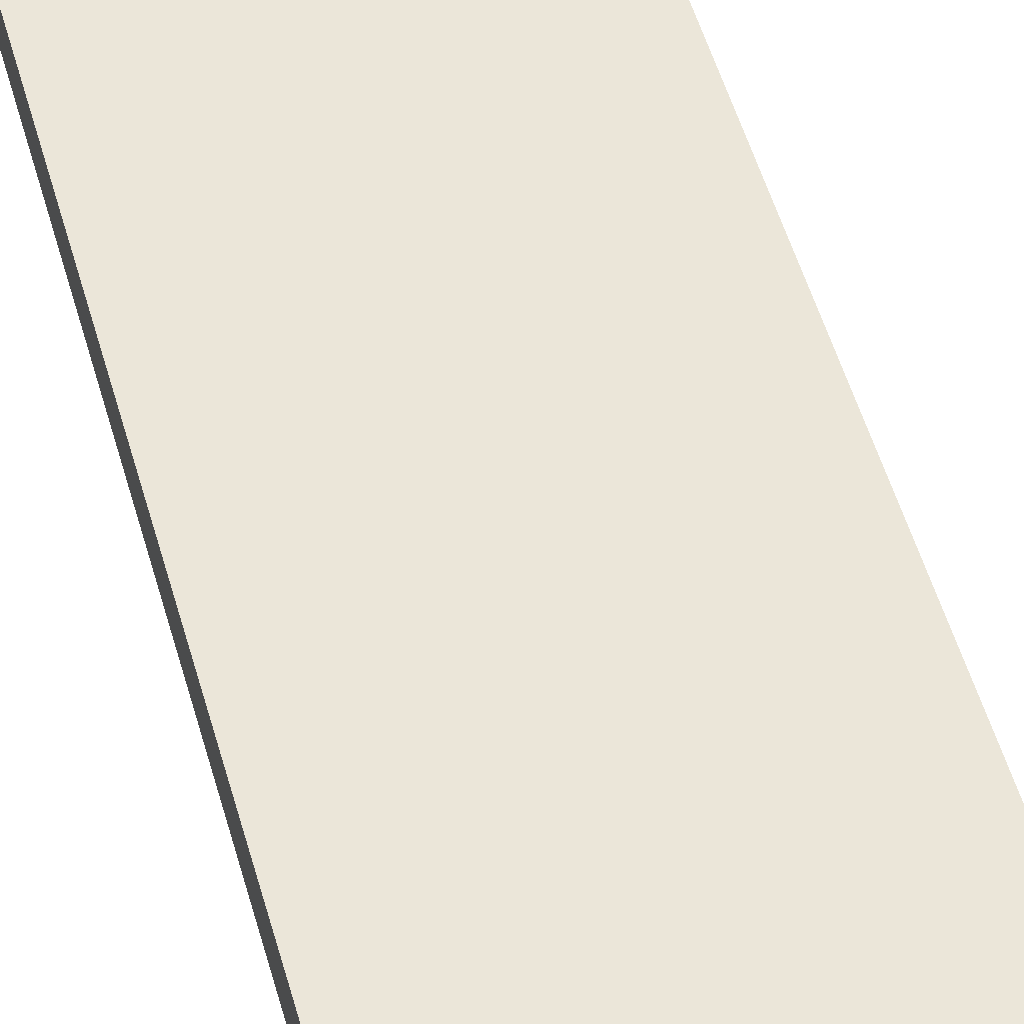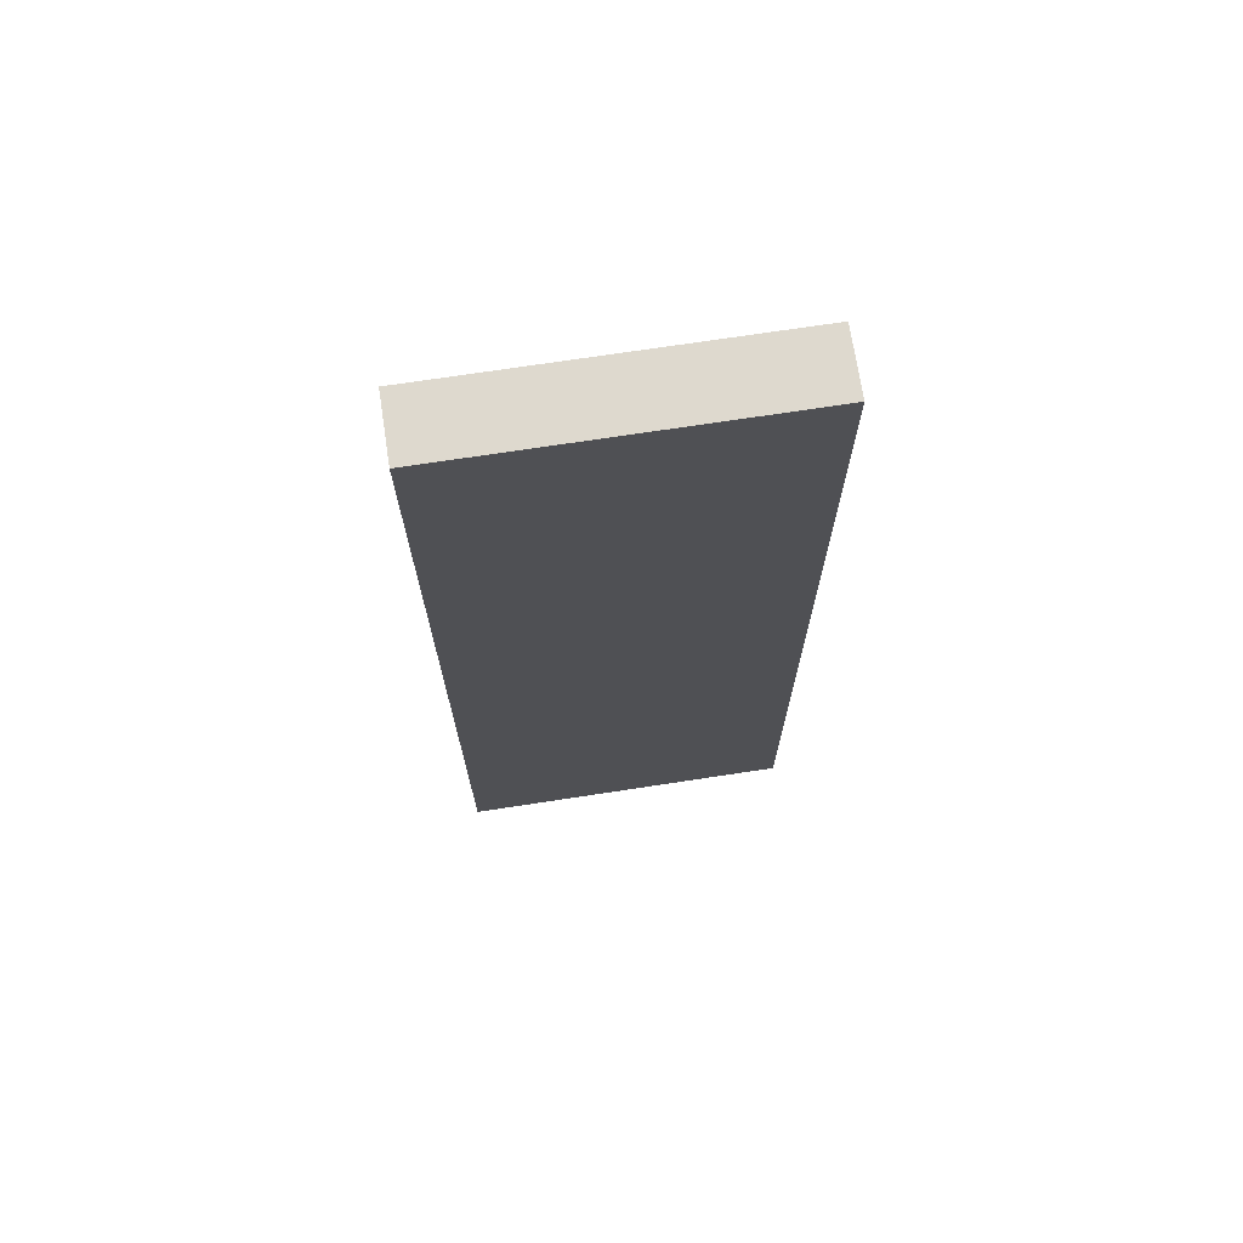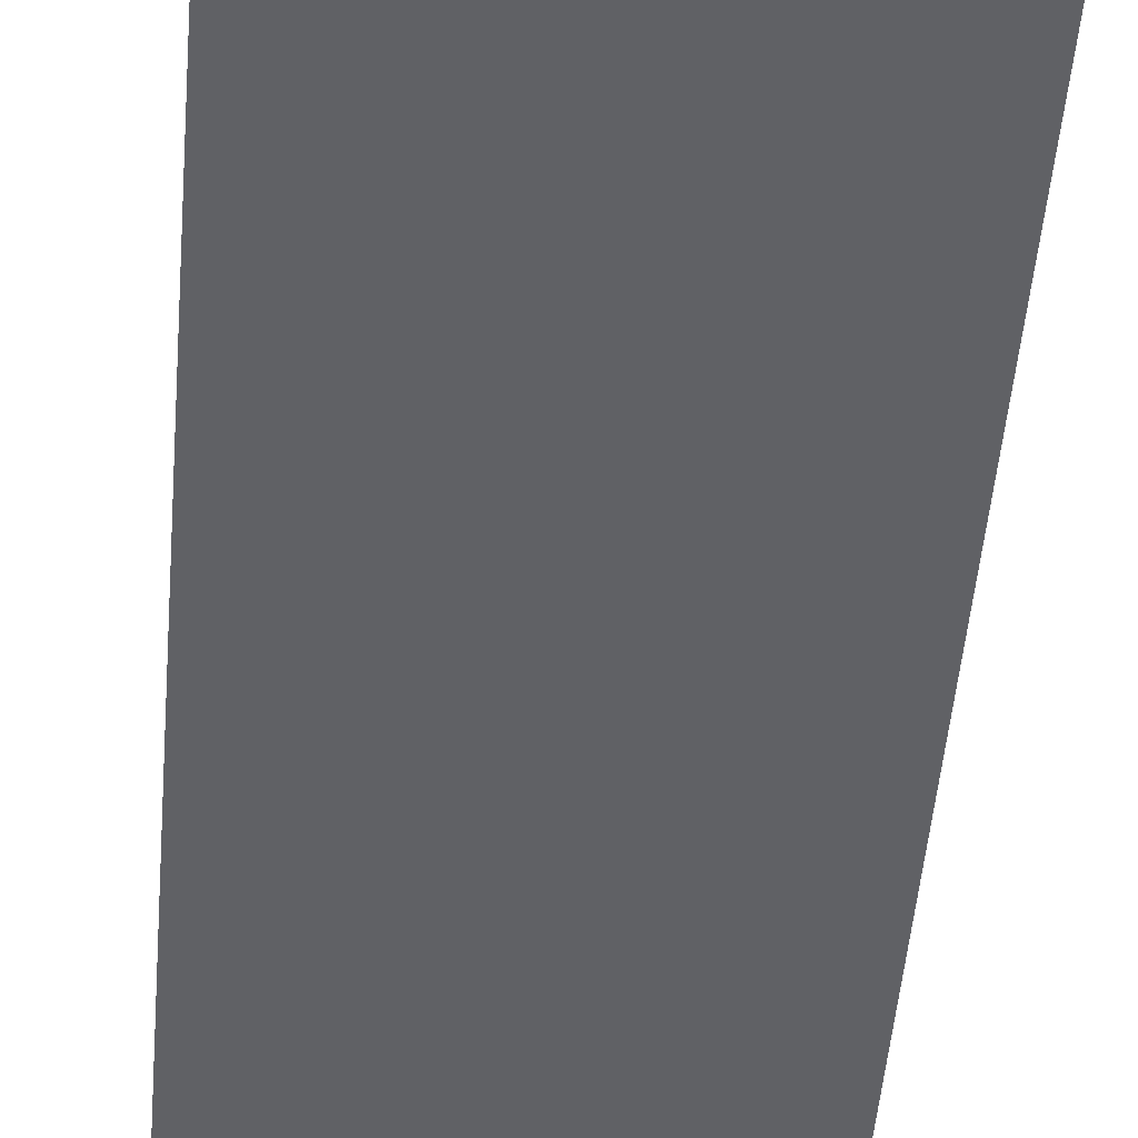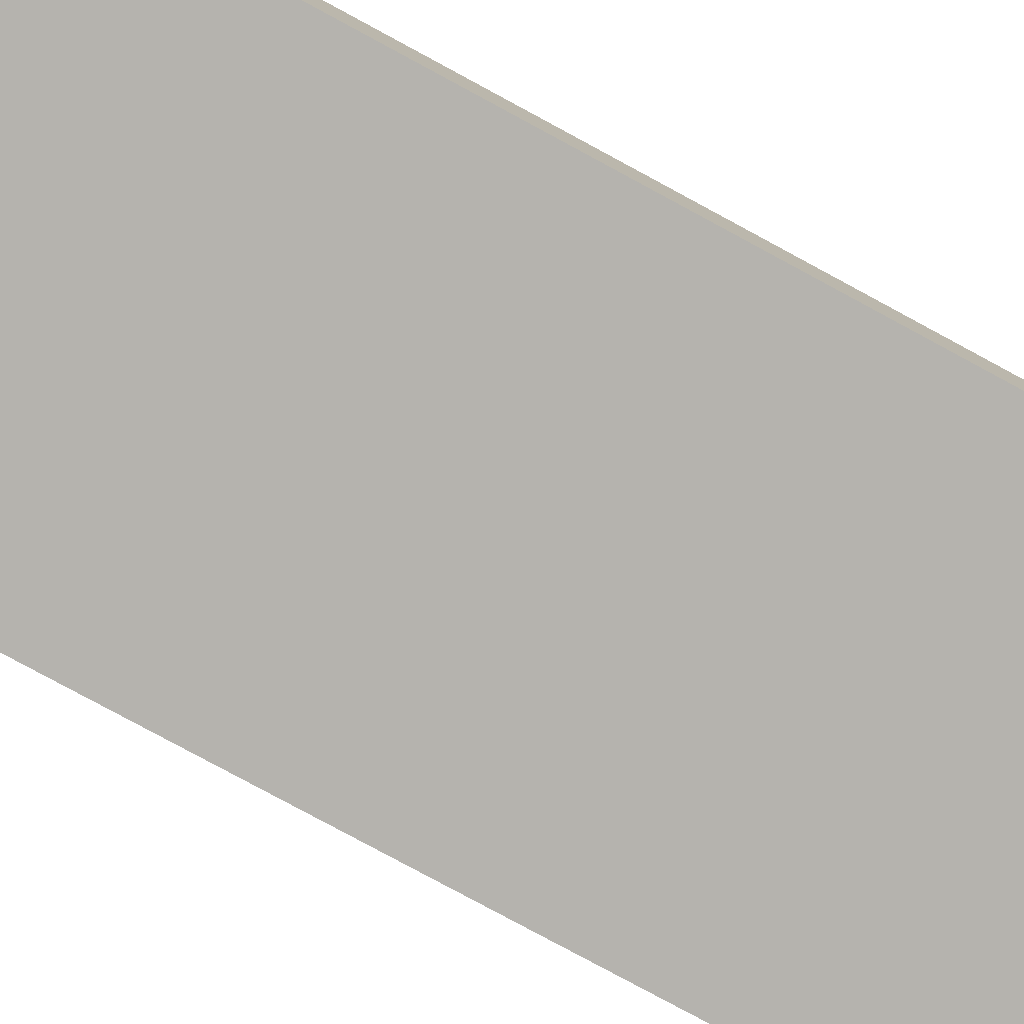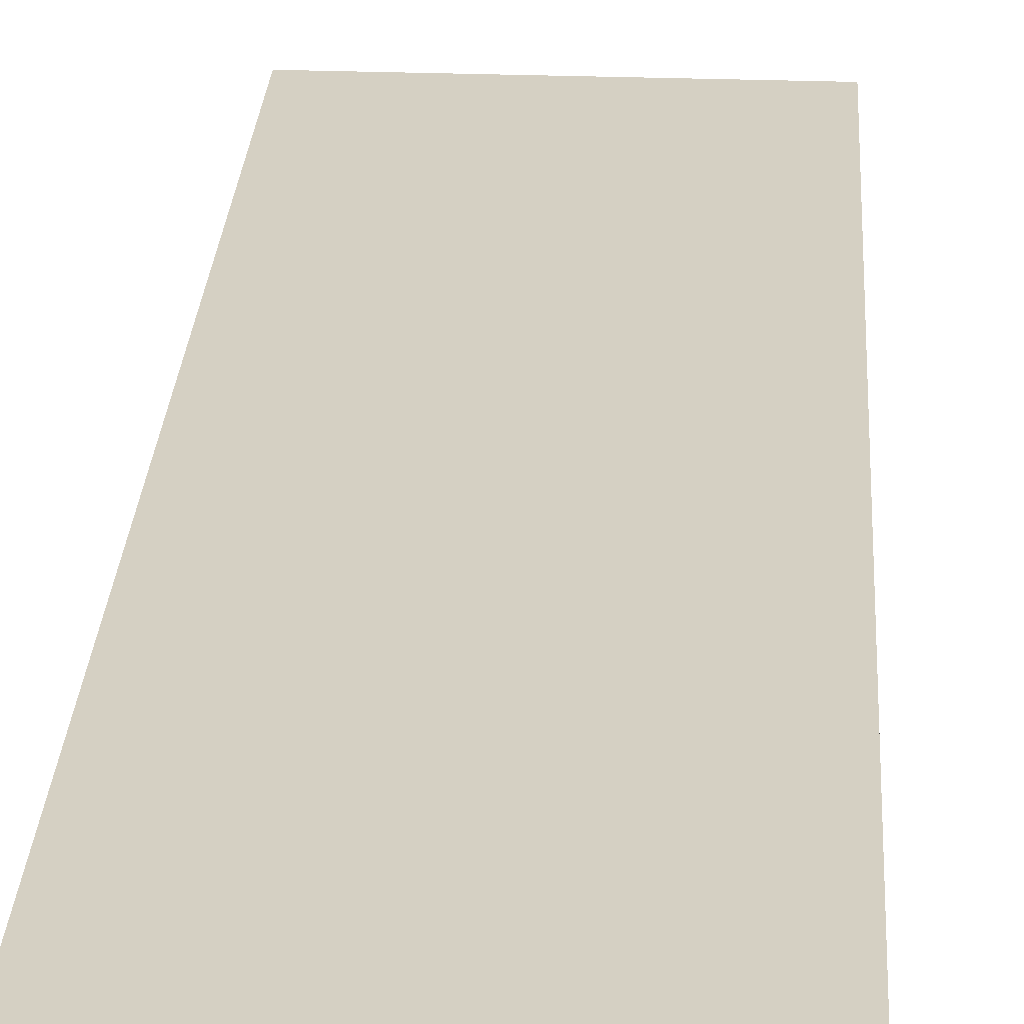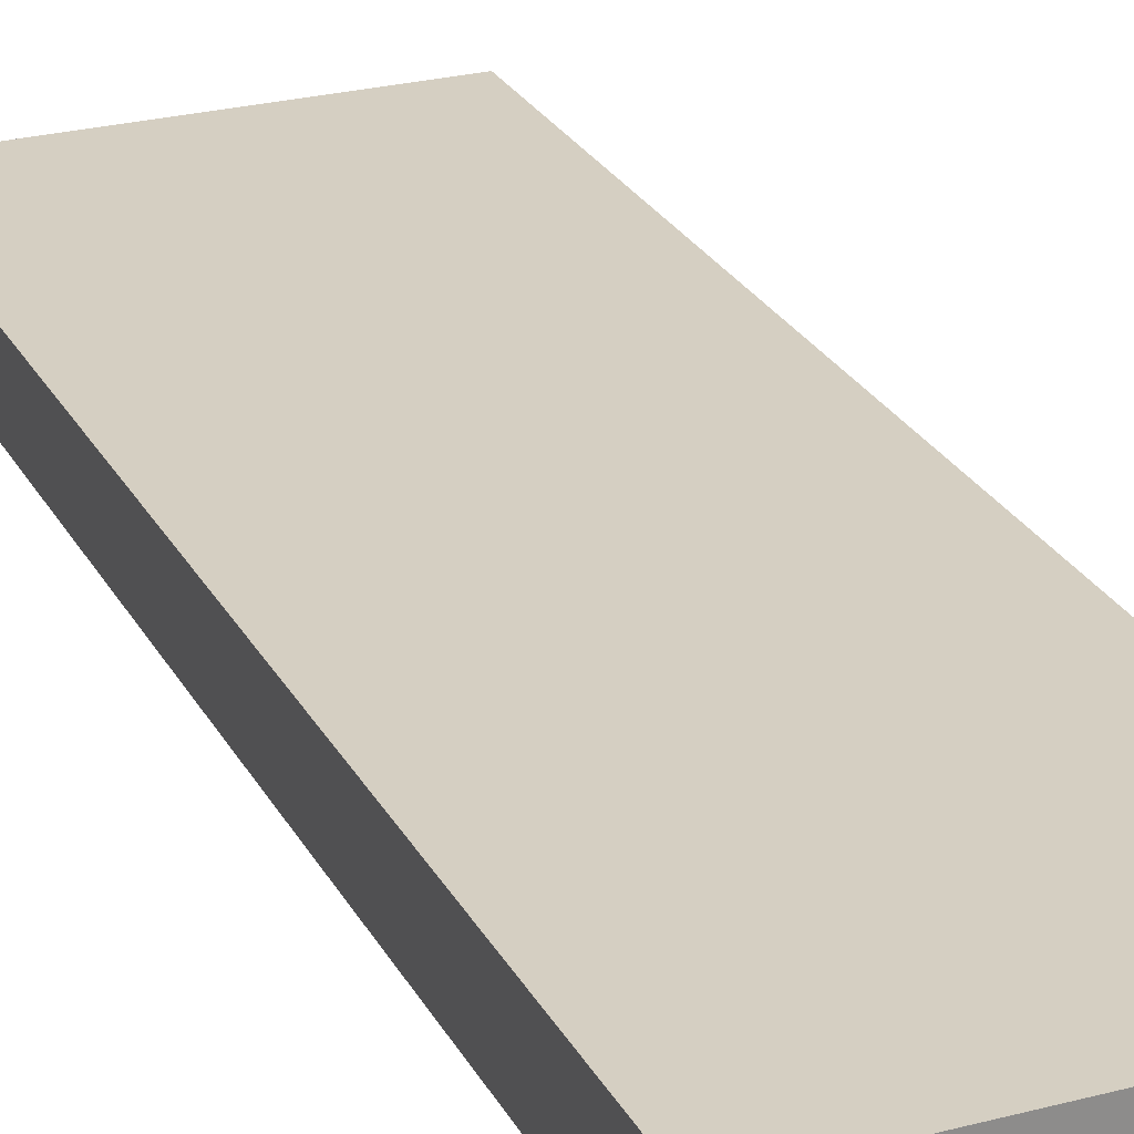
<metadata>
{"format":"obj","ext":"obj","renderer":"f3d","projection":"perspective","resolution":1024,"background":"white","views":[{"elev":55.2,"azim":-16.2,"up":"+Y"},{"elev":71.5,"azim":171.3,"up":"+Z"},{"elev":-47.6,"azim":-4.6,"up":"+Y"},{"elev":-79.9,"azim":-118.4,"up":"+Y"},{"elev":26.2,"azim":-176.6,"up":"+Y"},{"elev":25.9,"azim":157.3,"up":"+Y"}]}
</metadata>
<code>
o cuboid
v 0.5 0.1875 1.5
v 0.5 0.1875 -1.5
v 0.5 0 1.5
v 0.5 0 -1.5
v -0.5 0.1875 1.5
v -0.5 0.1875 -1.5
v -0.5 0 1.5
v -0.5 0 -1.5
f 2 1 3 4
f 7 5 6 8
f 5 1 2 6
f 4 3 7 8
f 3 1 5 7
f 6 2 4 8

</code>
